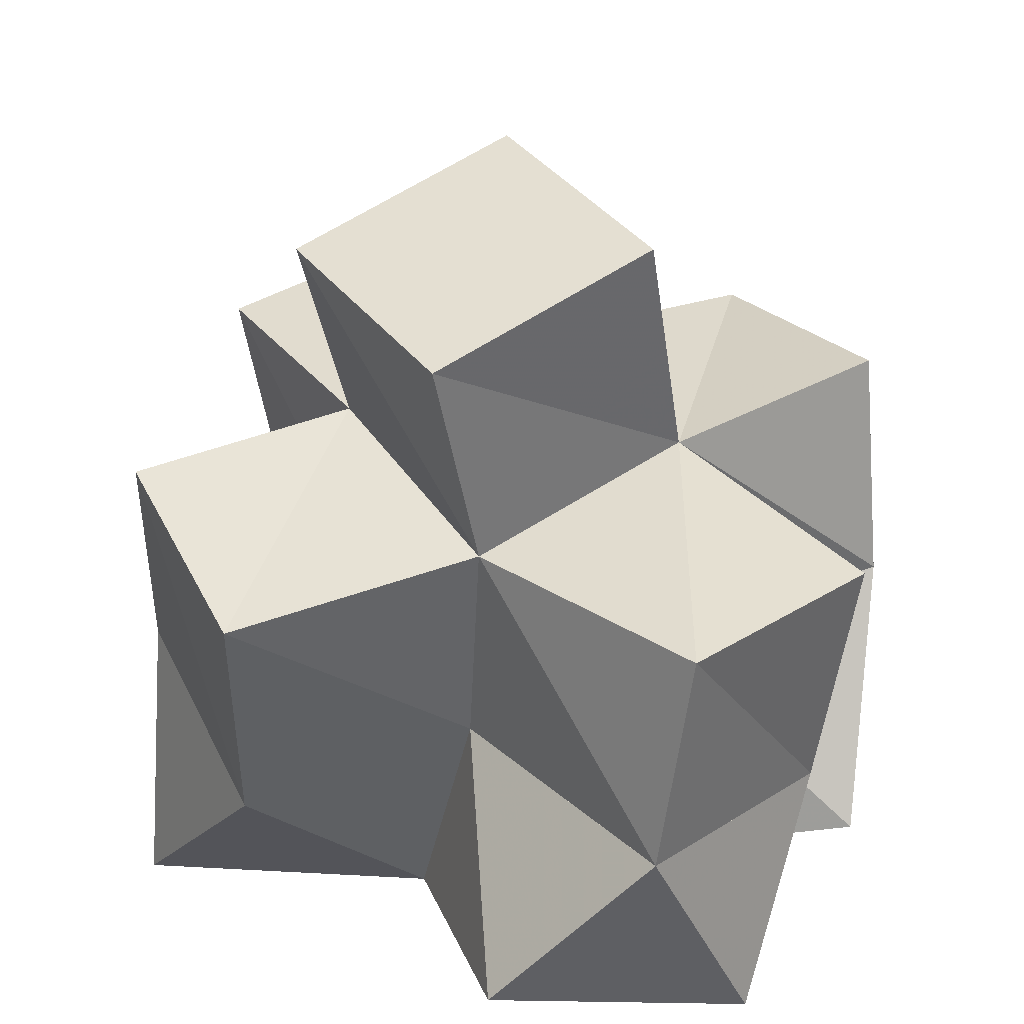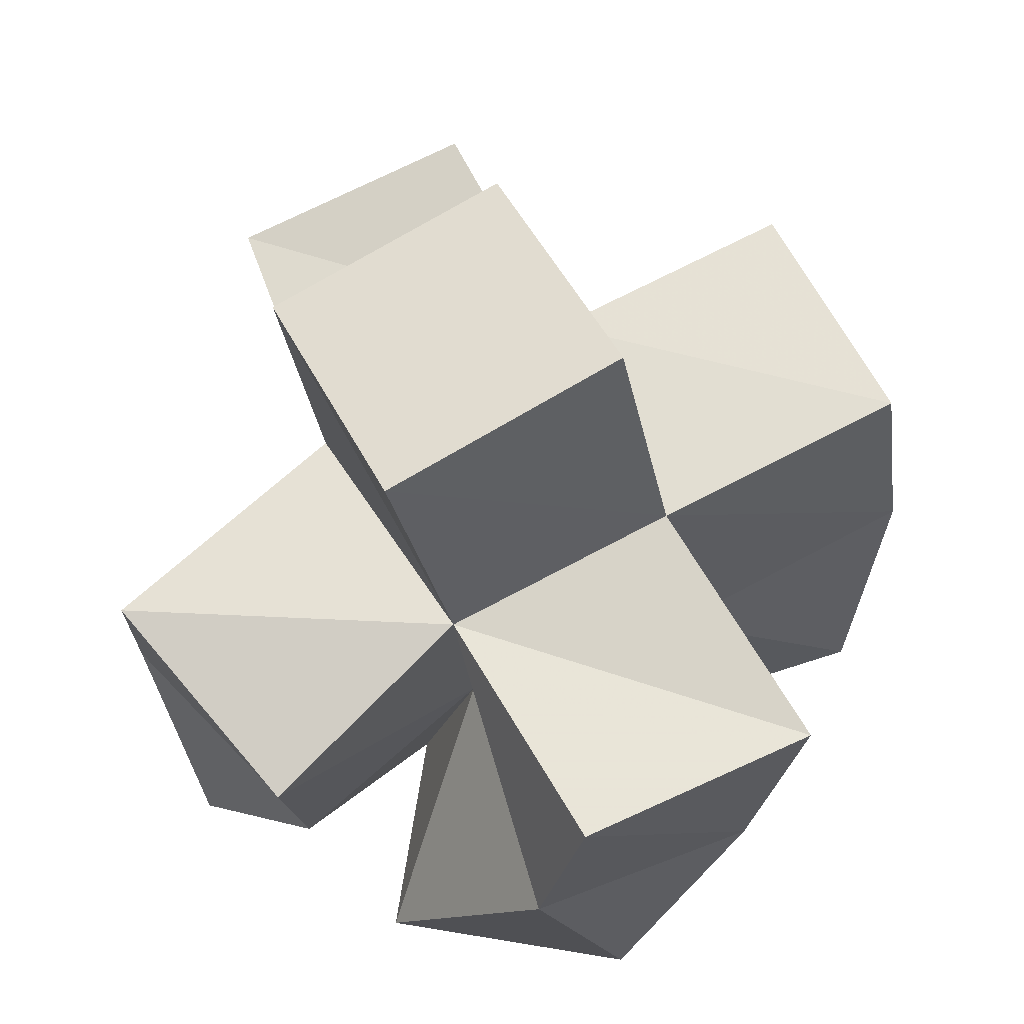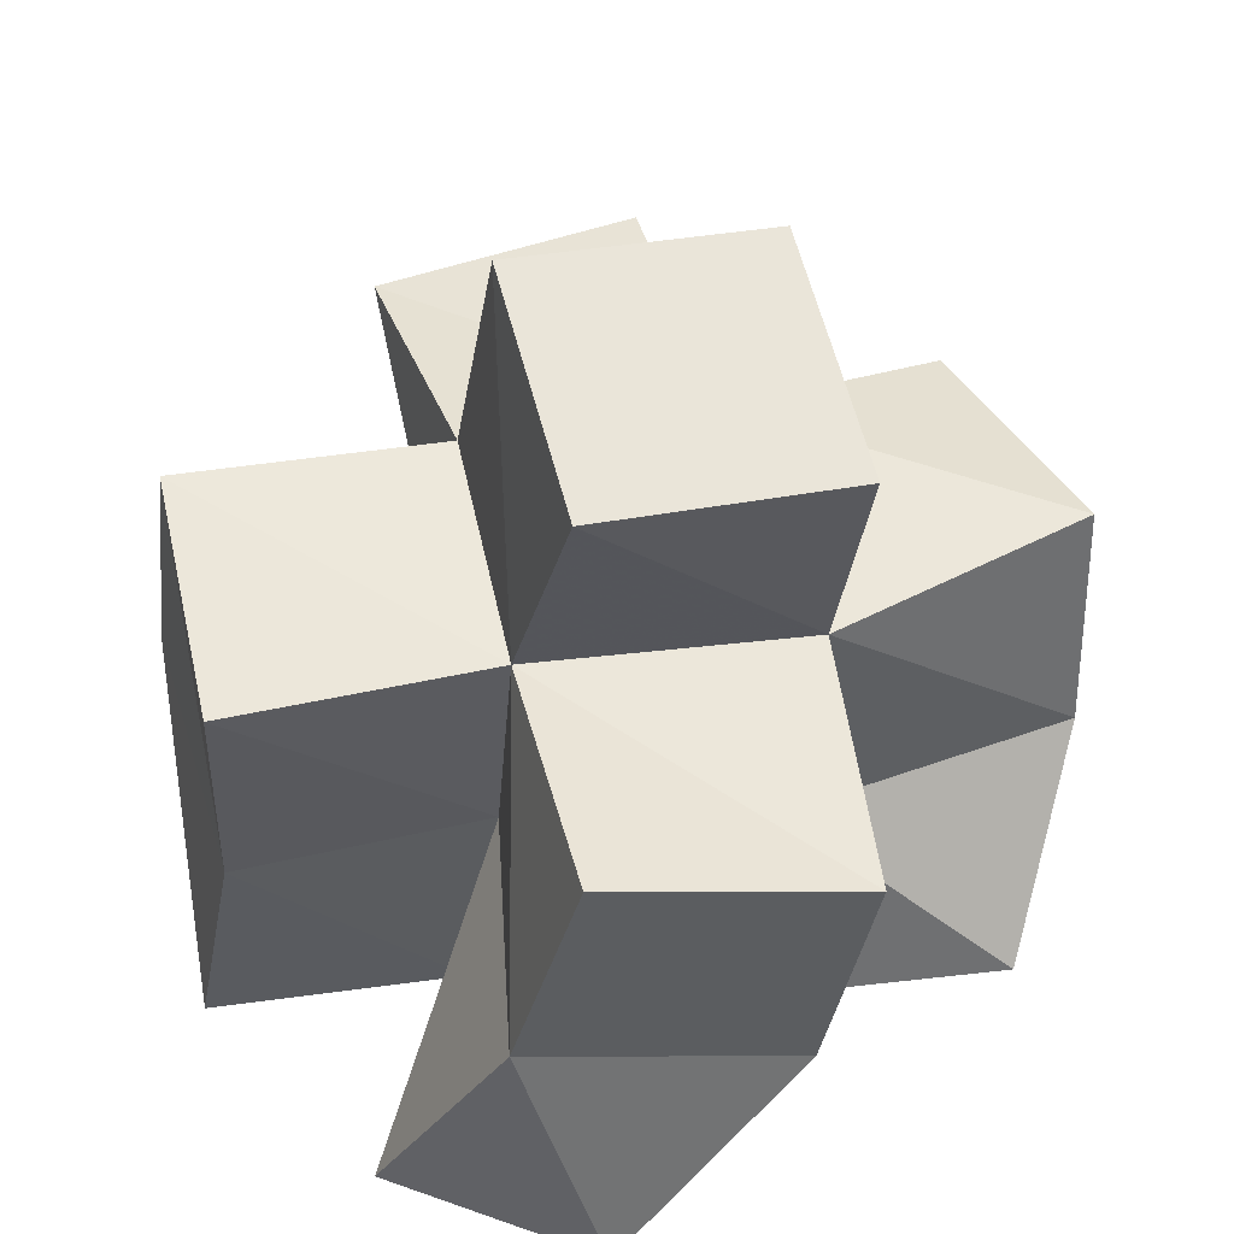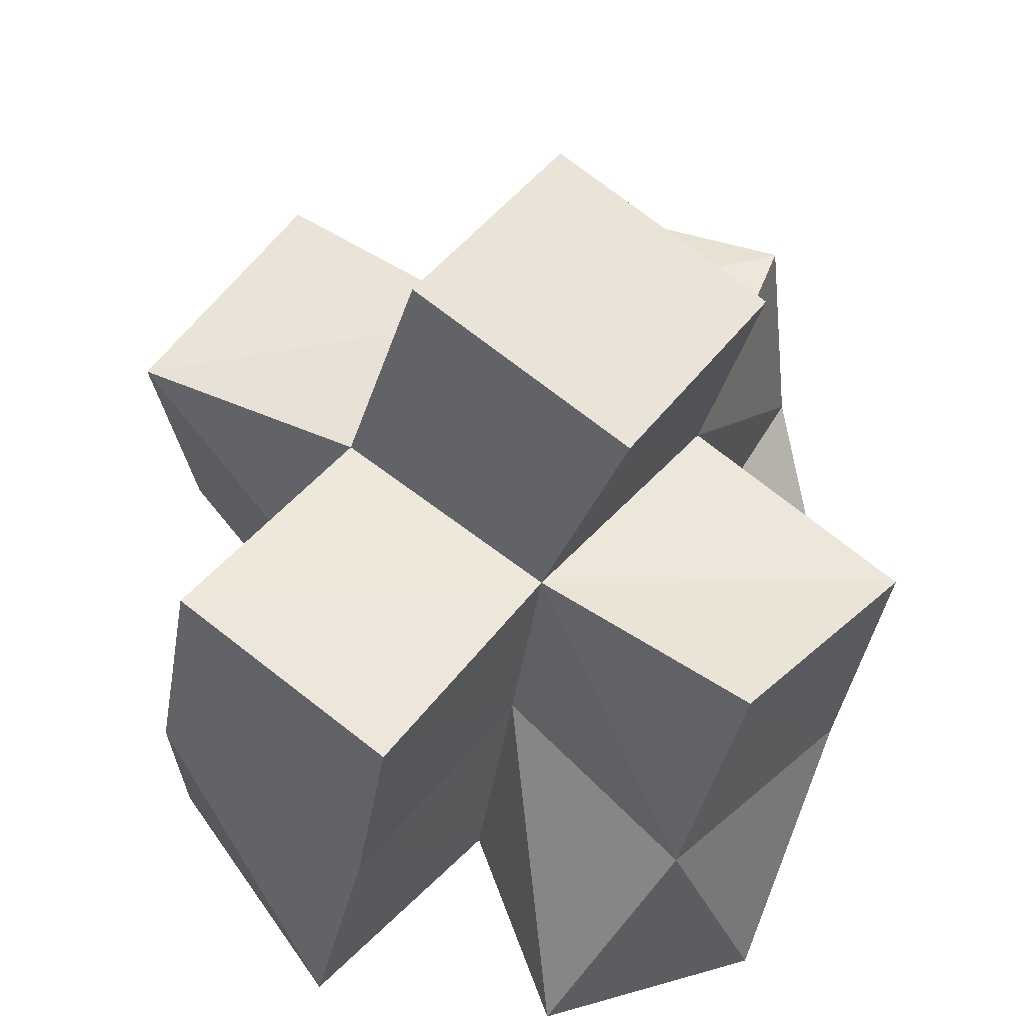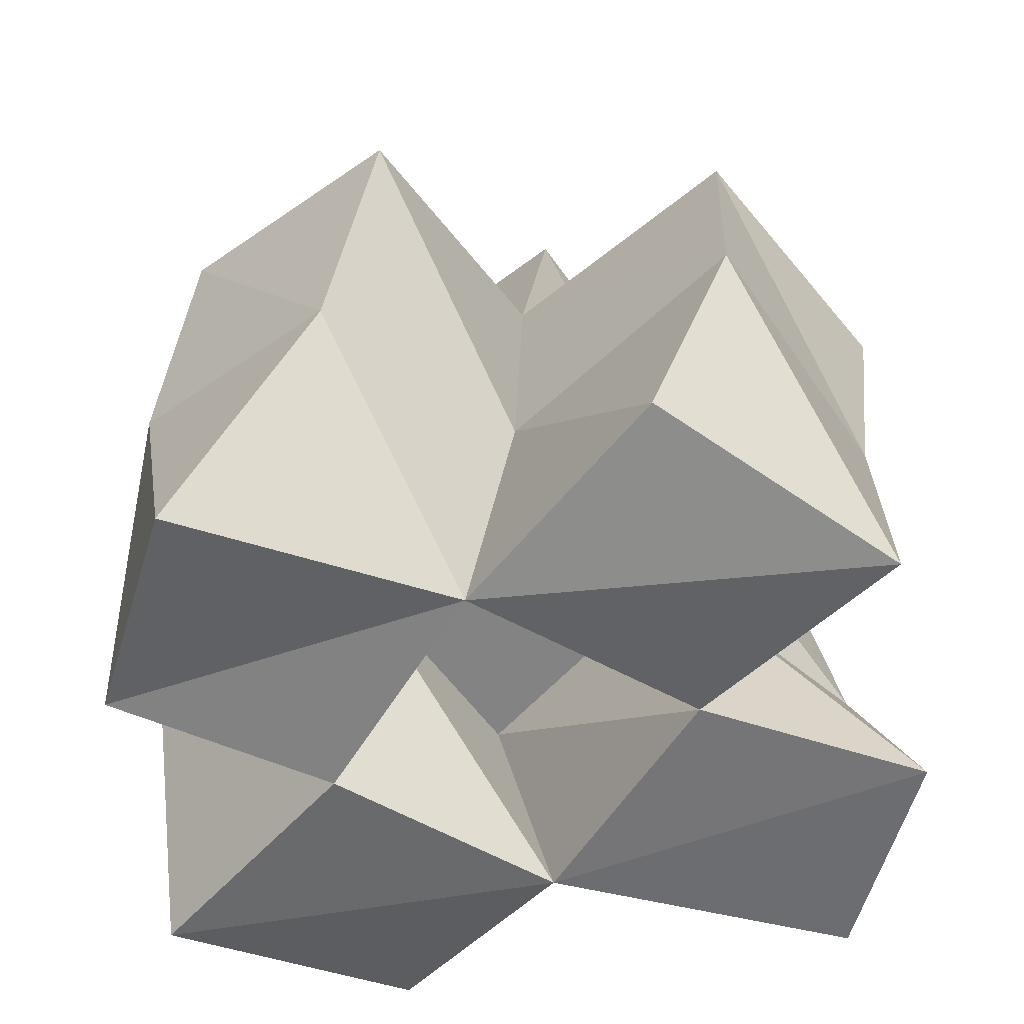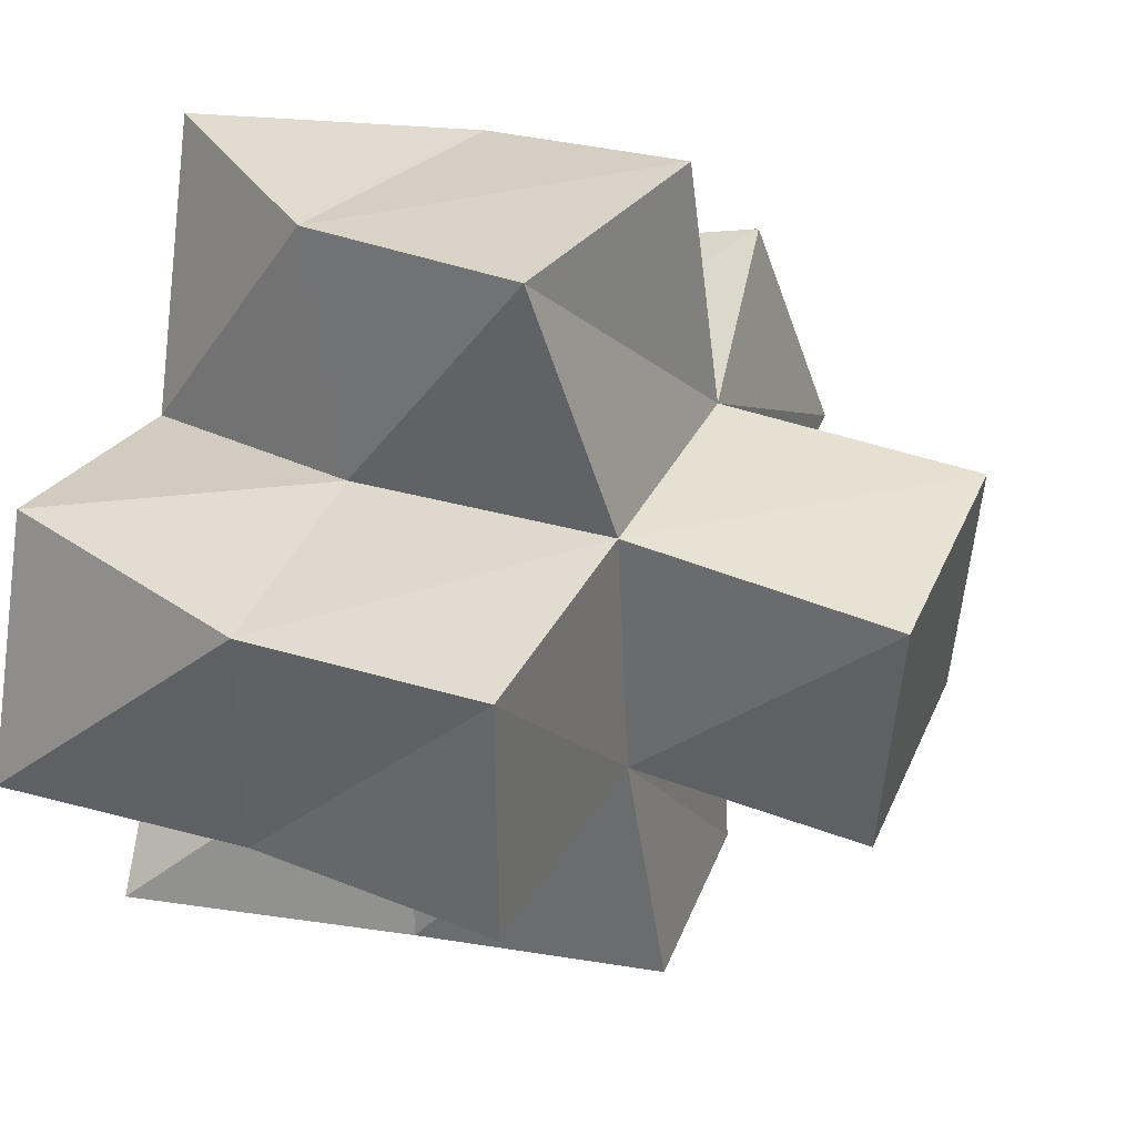
<metadata>
{"format":"obj","ext":"obj","renderer":"f3d","projection":"perspective","resolution":1024,"background":"white","views":[{"elev":32.6,"azim":-103.7,"up":"+Y"},{"elev":68.1,"azim":-9.3,"up":"+Y"},{"elev":46.9,"azim":-176.4,"up":"+Y"},{"elev":51.5,"azim":144.3,"up":"+Y"},{"elev":-53.8,"azim":56.9,"up":"+Y"},{"elev":15.9,"azim":118.8,"up":"+Z"}]}
</metadata>
<code>
v -0.142 0.1116 0.167
v -0.1506 0.1472 0.198
v -0.09176 0.1016 0.1645
v -0.09757 0.1451 0.1738
v -0.1436 0.1 0.2206
v -0.1201 0.1383 0.2405
v -0.09155 0.1001 0.2142
v -0.08036 0.147 0.2176
v -0.07141 0.1 0.1084
v -0.1052 0.14 0.1255
v -0.02834 0.1 0.1227
v -0.05439 0.15 0.1151
v -0.04088 0.1027 0.1658
v -0.04837 0.1528 0.1635
v -0.04277 0.1024 0.2161
v -0.0343 0.1497 0.211
v -0.1048 0.1085 0.2569
v -0.07484 0.1553 0.2697
v -0.0558 0.1008 0.2717
v -0.02829 0.1445 0.2577
v 0.007607 0.1 0.1572
v -0.001538 0.1488 0.1513
v 0.007443 0.1082 0.21
v 0.01575 0.1589 0.1962
v -0.1493 0.1928 0.2047
v -0.1038 0.1916 0.1745
v -0.1234 0.1889 0.247
v -0.08418 0.1995 0.2208
v -0.1139 0.1888 0.123
v -0.06716 0.198 0.1126
v -0.0521 0.1978 0.1588
v -0.03883 0.2026 0.206
v -0.06606 0.2023 0.2681
v -0.01847 0.1956 0.2534
v -0.004093 0.1984 0.1428
v 0.01005 0.206 0.1906
v -0.1097 0.237 0.1648
v -0.06341 0.2417 0.1477
v -0.09415 0.2491 0.211
v -0.04745 0.2538 0.1939
f 1 2 4
f 3 1 4
f 2 6 8
f 4 2 8
f 6 5 7
f 8 6 7
f 5 1 3
f 7 5 3
f 8 7 3
f 4 8 3
f 2 1 5
f 6 2 5
f 9 10 12
f 11 9 12
f 10 4 14
f 12 10 14
f 4 3 13
f 14 4 13
f 3 9 11
f 13 3 11
f 14 13 11
f 12 14 11
f 10 9 3
f 4 10 3
f 7 8 16
f 15 7 16
f 8 18 20
f 16 8 20
f 18 17 19
f 20 18 19
f 17 7 15
f 19 17 15
f 20 19 15
f 16 20 15
f 8 7 17
f 18 8 17
f 13 14 22
f 21 13 22
f 14 16 24
f 22 14 24
f 16 15 23
f 24 16 23
f 15 13 21
f 23 15 21
f 24 23 21
f 22 24 21
f 14 13 15
f 16 14 15
f 2 25 26
f 4 2 26
f 25 27 28
f 26 25 28
f 27 6 8
f 28 27 8
f 6 2 4
f 8 6 4
f 28 8 4
f 26 28 4
f 25 2 6
f 27 25 6
f 10 29 30
f 12 10 30
f 29 26 31
f 30 29 31
f 26 4 14
f 31 26 14
f 4 10 12
f 14 4 12
f 31 14 12
f 30 31 12
f 29 10 4
f 26 29 4
f 8 28 32
f 16 8 32
f 28 33 34
f 32 28 34
f 33 18 20
f 34 33 20
f 18 8 16
f 20 18 16
f 34 20 16
f 32 34 16
f 28 8 18
f 33 28 18
f 14 31 35
f 22 14 35
f 31 32 36
f 35 31 36
f 32 16 24
f 36 32 24
f 16 14 22
f 24 16 22
f 36 24 22
f 35 36 22
f 31 14 16
f 32 31 16
f 4 26 31
f 14 4 31
f 26 28 32
f 31 26 32
f 28 8 16
f 32 28 16
f 8 4 14
f 16 8 14
f 32 16 14
f 31 32 14
f 26 4 8
f 28 26 8
f 26 37 38
f 31 26 38
f 37 39 40
f 38 37 40
f 39 28 32
f 40 39 32
f 28 26 31
f 32 28 31
f 40 32 31
f 38 40 31
f 37 26 28
f 39 37 28

</code>
